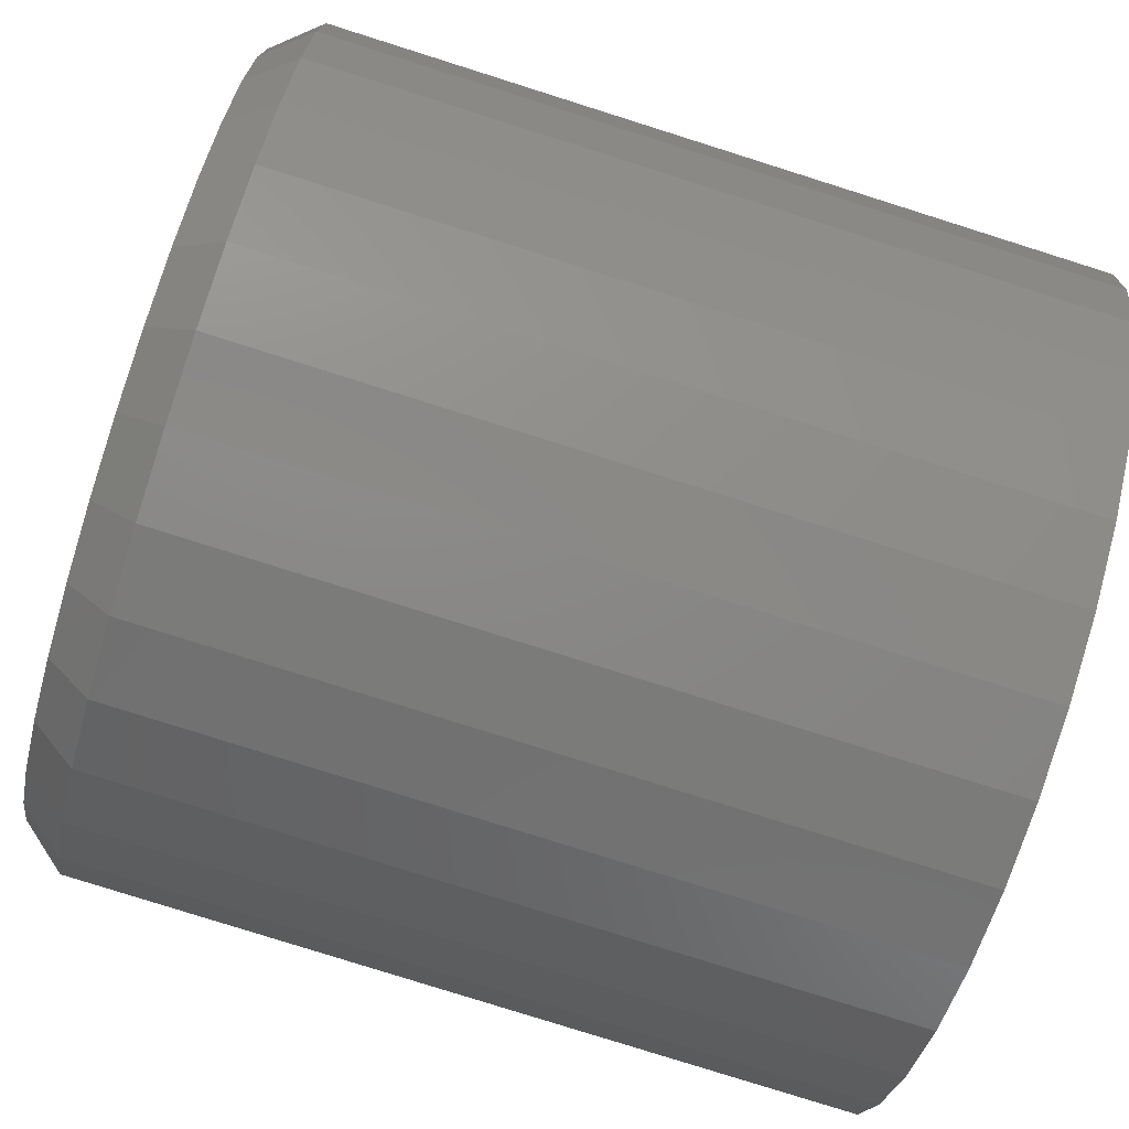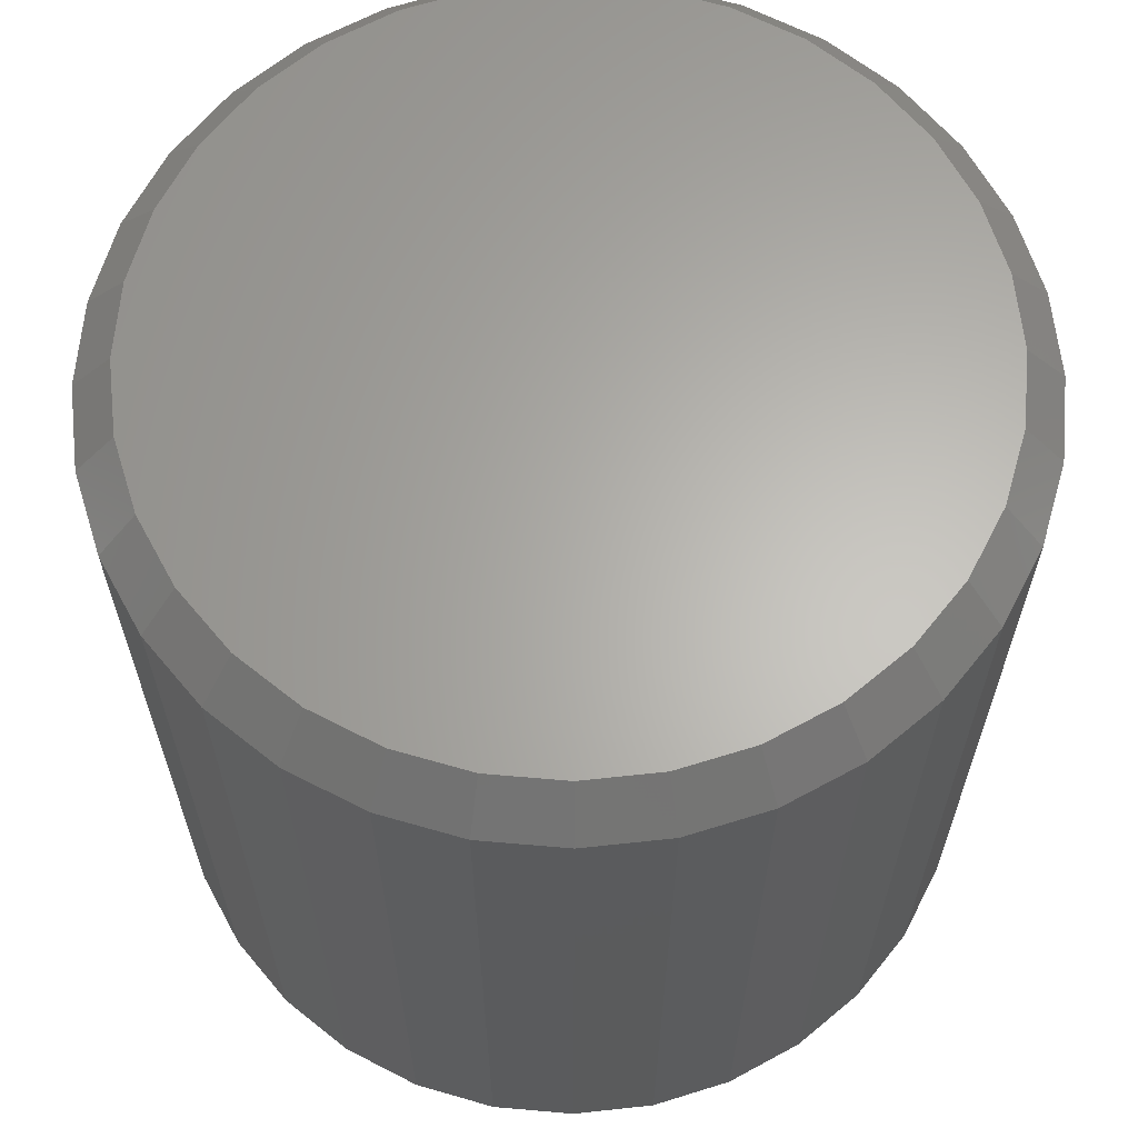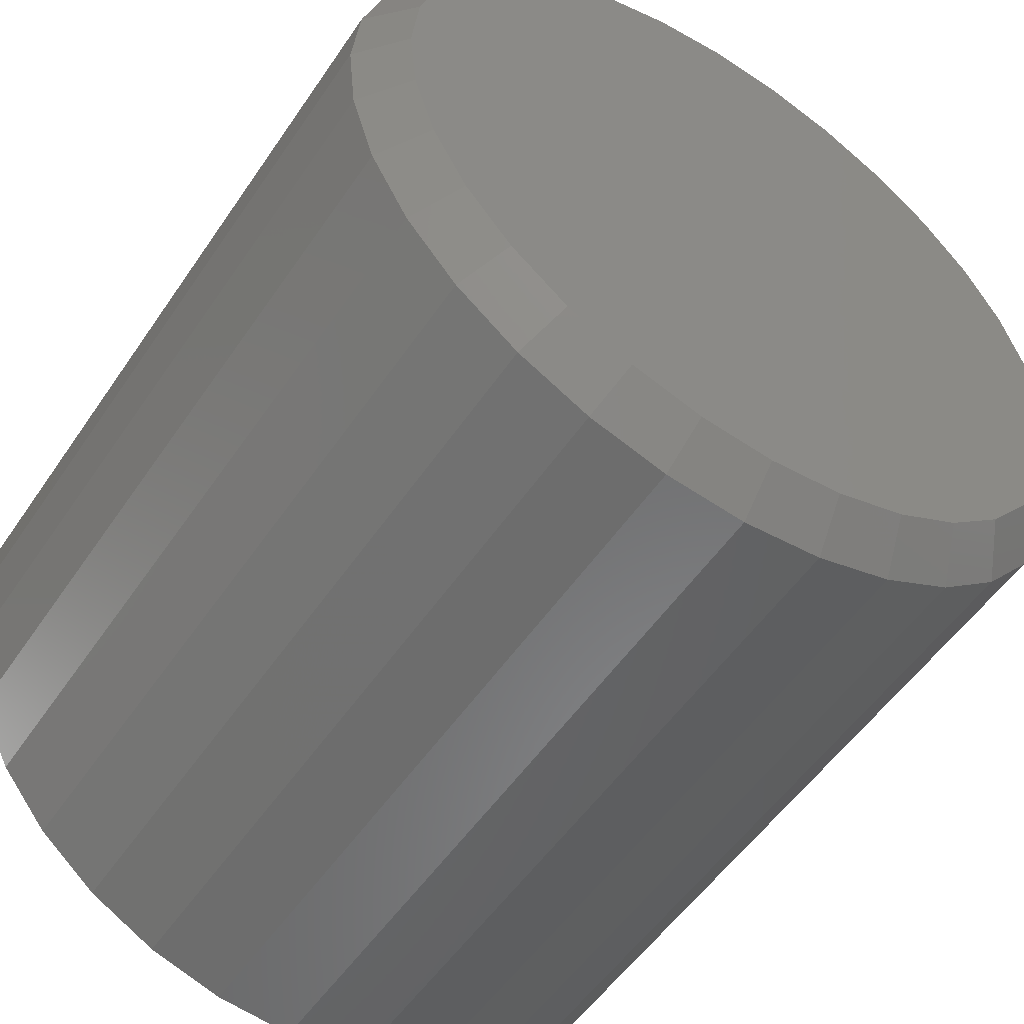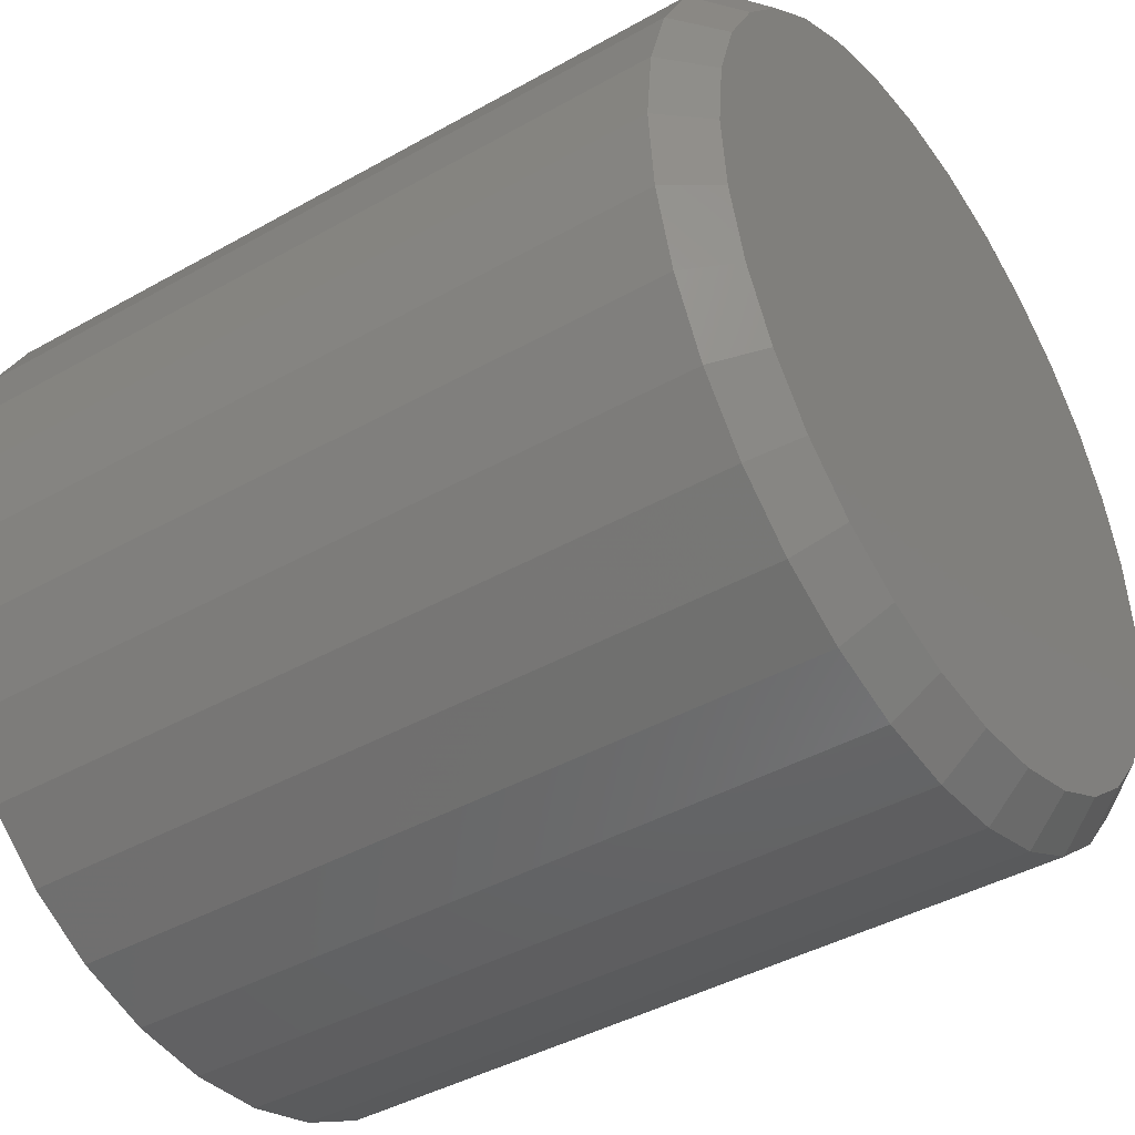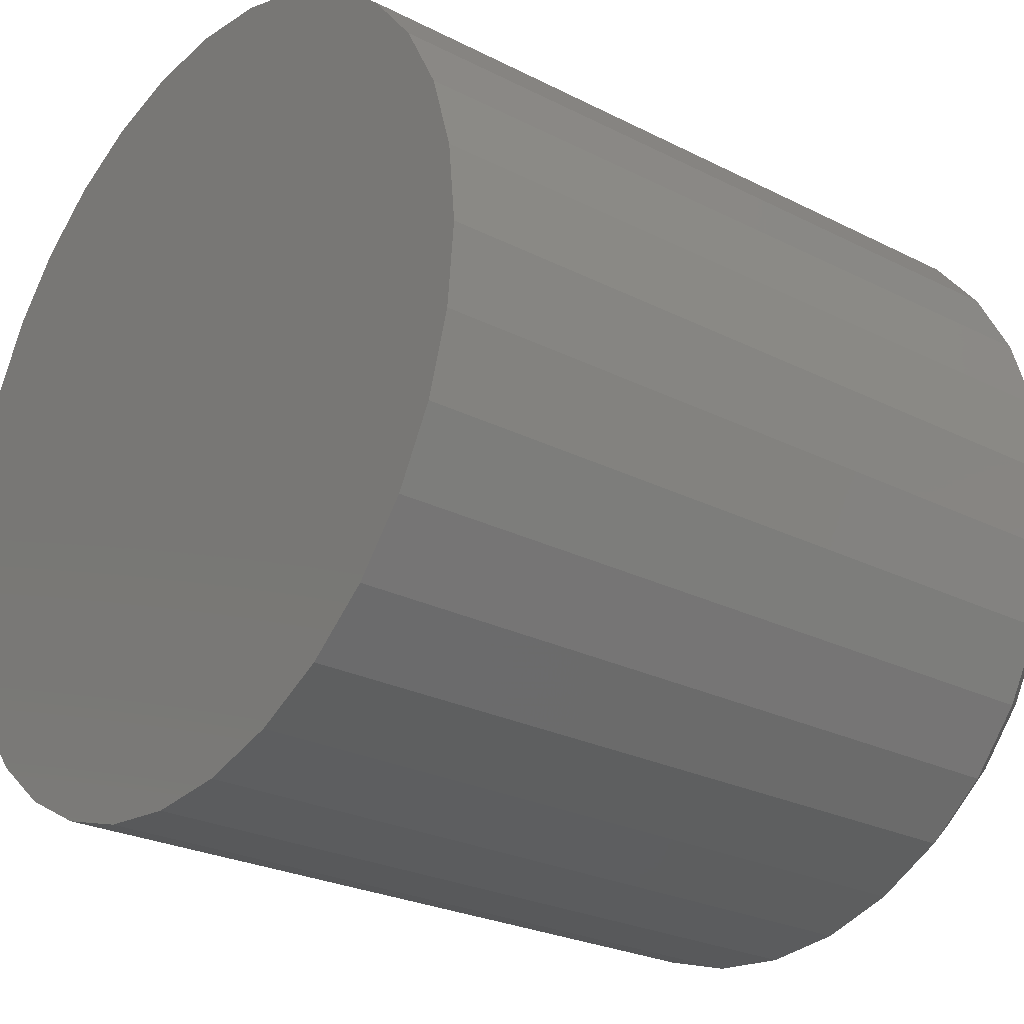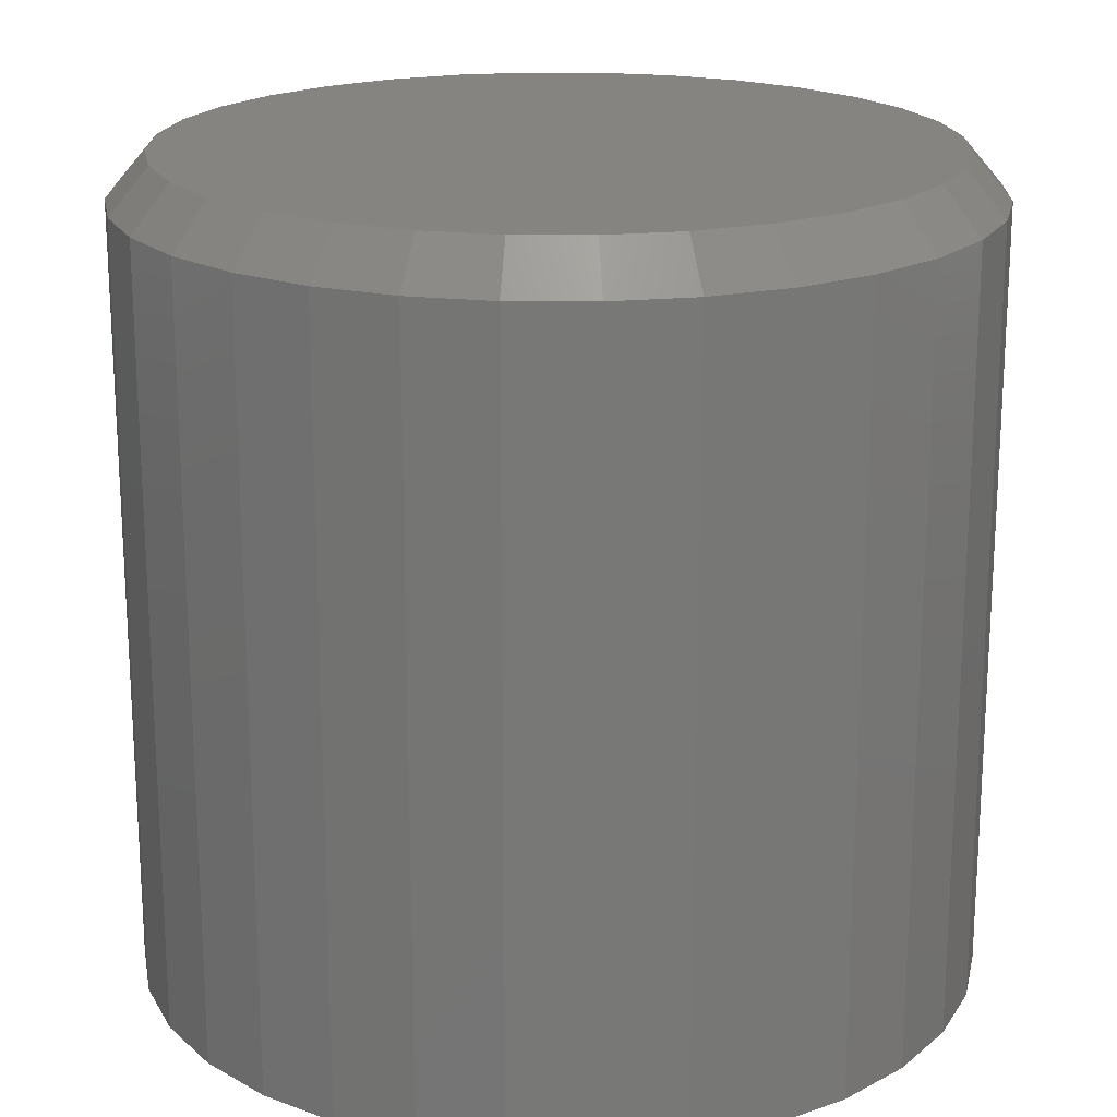
<metadata>
{"format":"stl","ext":"stl","renderer":"f3d","projection":"perspective","resolution":1024,"background":"white","views":[{"elev":-79.8,"azim":72.5,"up":"+Y"},{"elev":64.1,"azim":134.4,"up":"+Z"},{"elev":-53.1,"azim":-33.3,"up":"+Y"},{"elev":-42.0,"azim":-55.8,"up":"+Y"},{"elev":-25.3,"azim":-129.4,"up":"+Y"},{"elev":19.4,"azim":141.4,"up":"+Z"}]}
</metadata>
<code>
# stl→obj: 96 verts, 188 faces
v -0.08099 0.4535 0.9922
v 0.09941 0.4535 0.9922
v 0.009211 0.4623 0.9922
v 0.1861 0.4271 0.9922
v -0.1677 0.4271 0.9922
v 0.2661 0.3844 0.9922
v -0.2476 0.3844 0.9922
v 0.3361 0.3269 0.9922
v -0.3177 0.3269 0.9922
v 0.3936 0.2569 0.9922
v -0.3752 0.2569 0.9922
v 0.4364 0.1769 0.9922
v -0.4179 0.1769 0.9922
v 0.4627 0.0902 0.9922
v -0.4442 0.0902 0.9922
v 0.4715 7.779e-17 0.9922
v -0.4531 1.47e-07 0.9922
v 0.4627 -0.0902 0.9922
v -0.4442 -0.0902 0.9922
v 0.4364 -0.1769 0.9922
v -0.4179 -0.1769 0.9922
v 0.3936 -0.2569 0.9922
v -0.3752 -0.2569 0.9922
v 0.3361 -0.3269 0.9922
v -0.3177 -0.3269 0.9922
v 0.2661 -0.3844 0.9922
v -0.2476 -0.3844 0.9922
v 0.1861 -0.4271 0.9922
v -0.1677 -0.4271 0.9922
v 0.09941 -0.4535 0.9922
v -0.08099 -0.4535 0.9922
v 0.009211 -0.4623 0.9922
v 0.5184 0 0
v 0.5184 -1.247e-16 0.9375
v 0.5086 -0.09934 0
v 0.5086 -0.09934 0.9375
v 0.4797 -0.1949 0
v 0.4797 -0.1949 0.9375
v 0.4326 -0.2829 0
v 0.4326 -0.2829 0.9375
v 0.3693 -0.3601 0
v 0.3693 -0.3601 0.9375
v 0.2921 -0.4234 0
v 0.2921 -0.4234 0.9375
v 0.2041 -0.4704 0
v 0.2041 -0.4704 0.9375
v 0.1086 -0.4994 0
v 0.1086 -0.4994 0.9375
v 0.009211 -0.5092 0
v 0.009211 -0.5092 0.9375
v -0.09013 -0.4994 0
v -0.09013 -0.4994 0.9375
v -0.1857 -0.4704 0
v -0.1857 -0.4704 0.9375
v -0.2737 -0.4234 0
v -0.2737 -0.4234 0.9375
v -0.3509 -0.3601 0
v -0.3509 -0.3601 0.9375
v -0.4142 -0.2829 0
v -0.4142 -0.2829 0.9375
v -0.4612 -0.1949 0
v -0.4612 -0.1949 0.9375
v -0.4902 -0.09934 0
v -0.4902 -0.09934 0.9375
v -0.5 6.236e-17 0
v -0.5 2.885e-16 0.9375
v -0.4902 0.09934 0
v -0.4902 0.09934 0.9375
v -0.4612 0.1949 0
v -0.4612 0.1949 0.9375
v -0.4142 0.2829 0
v -0.4142 0.2829 0.9375
v -0.3509 0.3601 0
v -0.3509 0.3601 0.9375
v -0.2737 0.4234 0
v -0.2737 0.4234 0.9375
v -0.1857 0.4704 0
v -0.1857 0.4704 0.9375
v -0.09013 0.4994 0
v -0.09013 0.4994 0.9375
v 0.009211 0.5092 0
v 0.009211 0.5092 0.9375
v 0.1086 0.4994 0
v 0.1086 0.4994 0.9375
v 0.2041 0.4704 0
v 0.2041 0.4704 0.9375
v 0.2921 0.4234 0
v 0.2921 0.4234 0.9375
v 0.3693 0.3601 0
v 0.3693 0.3601 0.9375
v 0.4326 0.2829 0
v 0.4326 0.2829 0.9375
v 0.4797 0.1949 0
v 0.4797 0.1949 0.9375
v 0.5086 0.09934 0
v 0.5086 0.09934 0.9375
f 1 2 3
f 2 1 4
f 4 1 5
f 4 5 6
f 6 5 7
f 6 7 8
f 8 7 9
f 8 9 10
f 10 9 11
f 10 11 12
f 12 11 13
f 12 13 14
f 14 13 15
f 14 15 16
f 16 15 17
f 16 17 18
f 18 17 19
f 18 19 20
f 20 19 21
f 20 21 22
f 22 21 23
f 22 23 24
f 24 23 25
f 24 25 26
f 26 25 27
f 26 27 28
f 28 27 29
f 28 29 30
f 30 29 31
f 30 31 32
f 33 34 35
f 35 34 36
f 35 36 37
f 37 36 38
f 37 38 39
f 39 38 40
f 39 40 41
f 41 40 42
f 41 42 43
f 43 42 44
f 43 44 45
f 45 44 46
f 45 46 47
f 47 46 48
f 47 48 49
f 49 48 50
f 49 50 51
f 51 50 52
f 51 52 53
f 53 52 54
f 53 54 55
f 55 54 56
f 55 56 57
f 57 56 58
f 57 58 59
f 59 58 60
f 59 60 61
f 61 60 62
f 61 62 63
f 63 62 64
f 63 64 65
f 65 64 66
f 65 66 67
f 67 66 68
f 67 68 69
f 69 68 70
f 69 70 71
f 71 70 72
f 71 72 73
f 73 72 74
f 73 74 75
f 75 74 76
f 75 76 77
f 77 76 78
f 77 78 79
f 79 78 80
f 79 80 81
f 81 80 82
f 81 82 83
f 83 82 84
f 83 84 85
f 85 84 86
f 85 86 87
f 87 86 88
f 87 88 89
f 89 88 90
f 89 90 91
f 91 90 92
f 91 92 93
f 93 92 94
f 93 94 95
f 95 94 96
f 95 96 33
f 33 96 34
f 32 48 30
f 30 48 46
f 30 46 28
f 28 46 44
f 28 44 26
f 26 44 42
f 26 42 24
f 24 42 40
f 24 40 22
f 22 40 38
f 22 38 20
f 20 38 36
f 20 36 18
f 18 36 34
f 18 34 16
f 48 32 50
f 50 32 31
f 50 31 52
f 52 31 29
f 52 29 54
f 54 29 27
f 54 27 56
f 56 27 25
f 56 25 58
f 58 25 23
f 58 23 60
f 60 23 21
f 60 21 62
f 62 21 19
f 62 19 64
f 64 19 17
f 64 17 66
f 3 80 1
f 1 80 78
f 1 78 5
f 5 78 76
f 5 76 7
f 7 76 74
f 7 74 9
f 9 74 72
f 9 72 11
f 11 72 70
f 11 70 13
f 13 70 68
f 13 68 15
f 15 68 66
f 15 66 17
f 80 3 82
f 82 3 2
f 82 2 84
f 84 2 4
f 84 4 86
f 86 4 6
f 86 6 88
f 88 6 8
f 88 8 90
f 90 8 10
f 90 10 92
f 92 10 12
f 92 12 94
f 94 12 14
f 94 14 96
f 96 14 16
f 96 16 34
f 81 83 79
f 49 51 47
f 47 51 53
f 47 53 45
f 45 53 55
f 45 55 43
f 43 55 57
f 43 57 41
f 41 57 59
f 41 59 39
f 39 59 61
f 39 61 37
f 37 61 63
f 37 63 35
f 35 63 65
f 35 65 33
f 33 65 67
f 33 67 95
f 95 67 69
f 95 69 93
f 93 69 71
f 93 71 91
f 91 71 73
f 91 73 89
f 89 73 75
f 89 75 87
f 87 75 77
f 87 77 85
f 85 77 79
f 85 79 83

</code>
